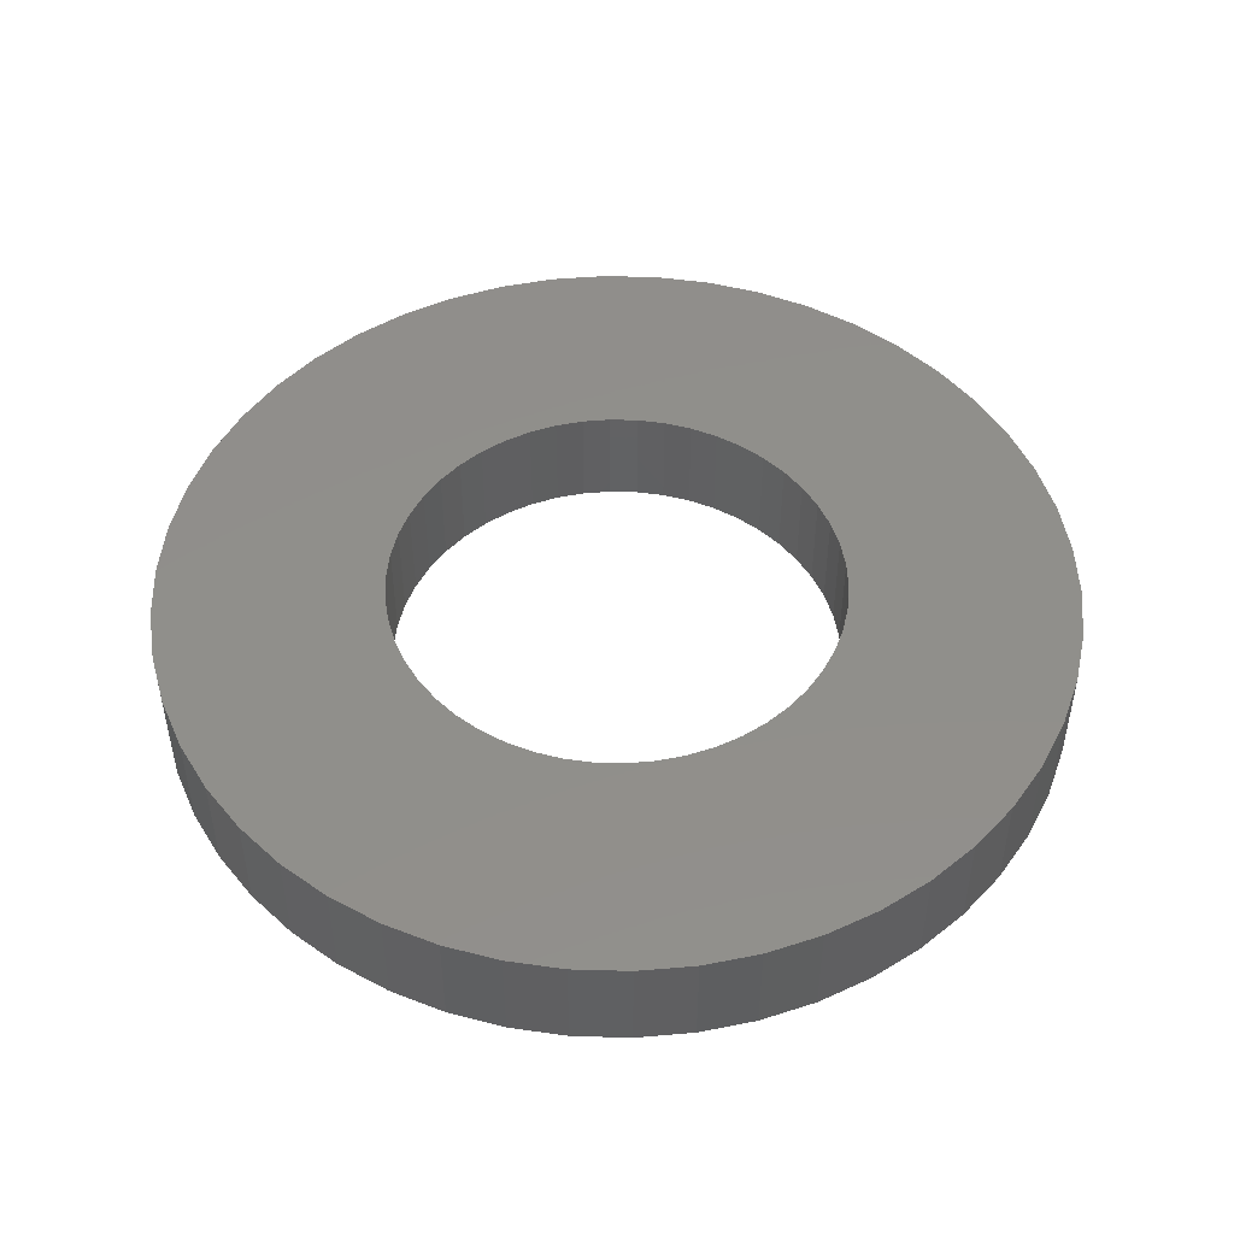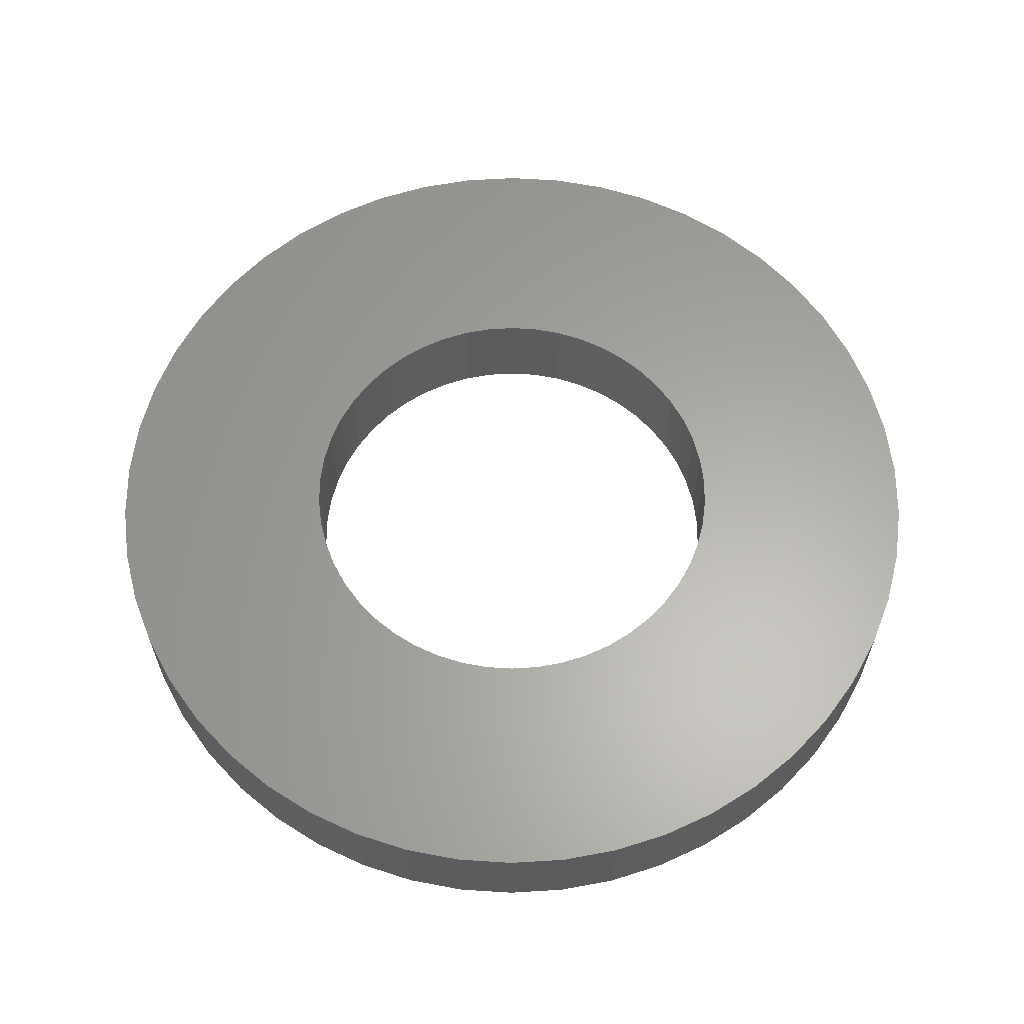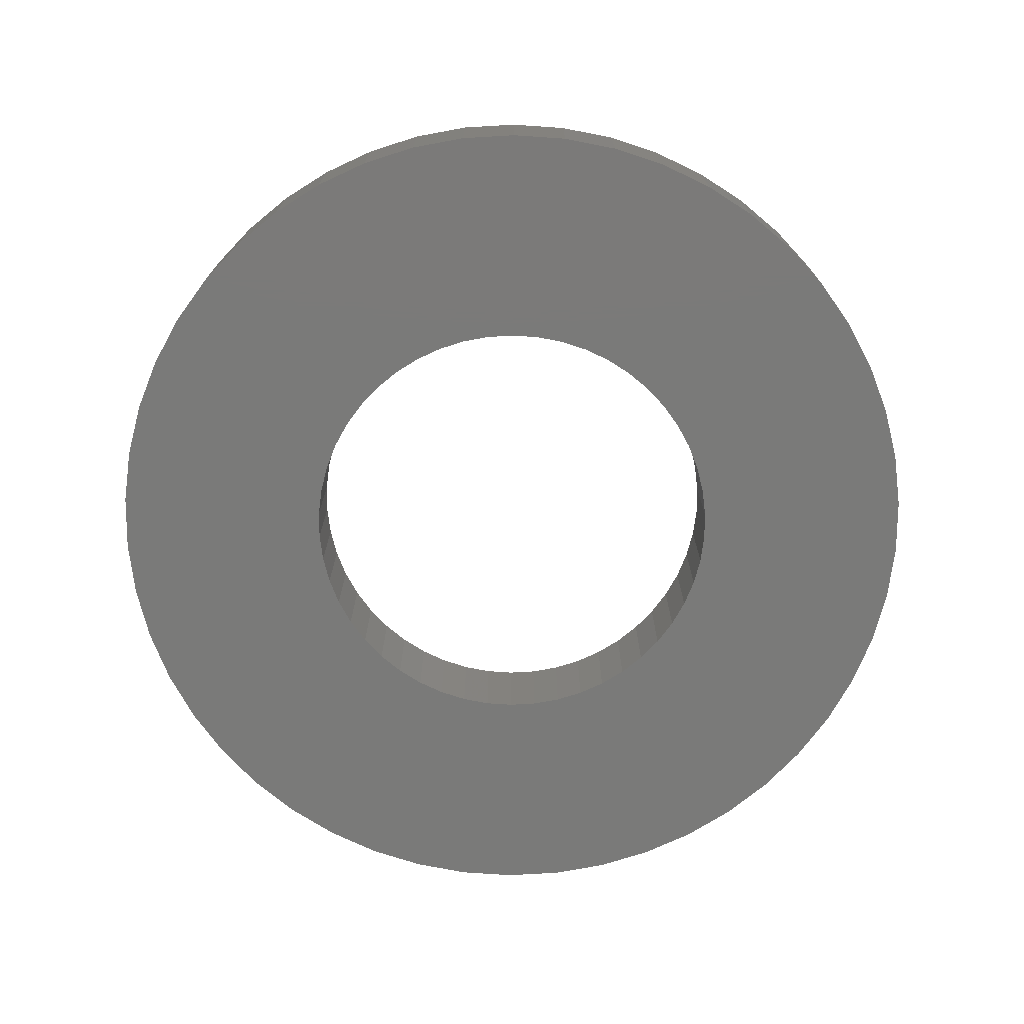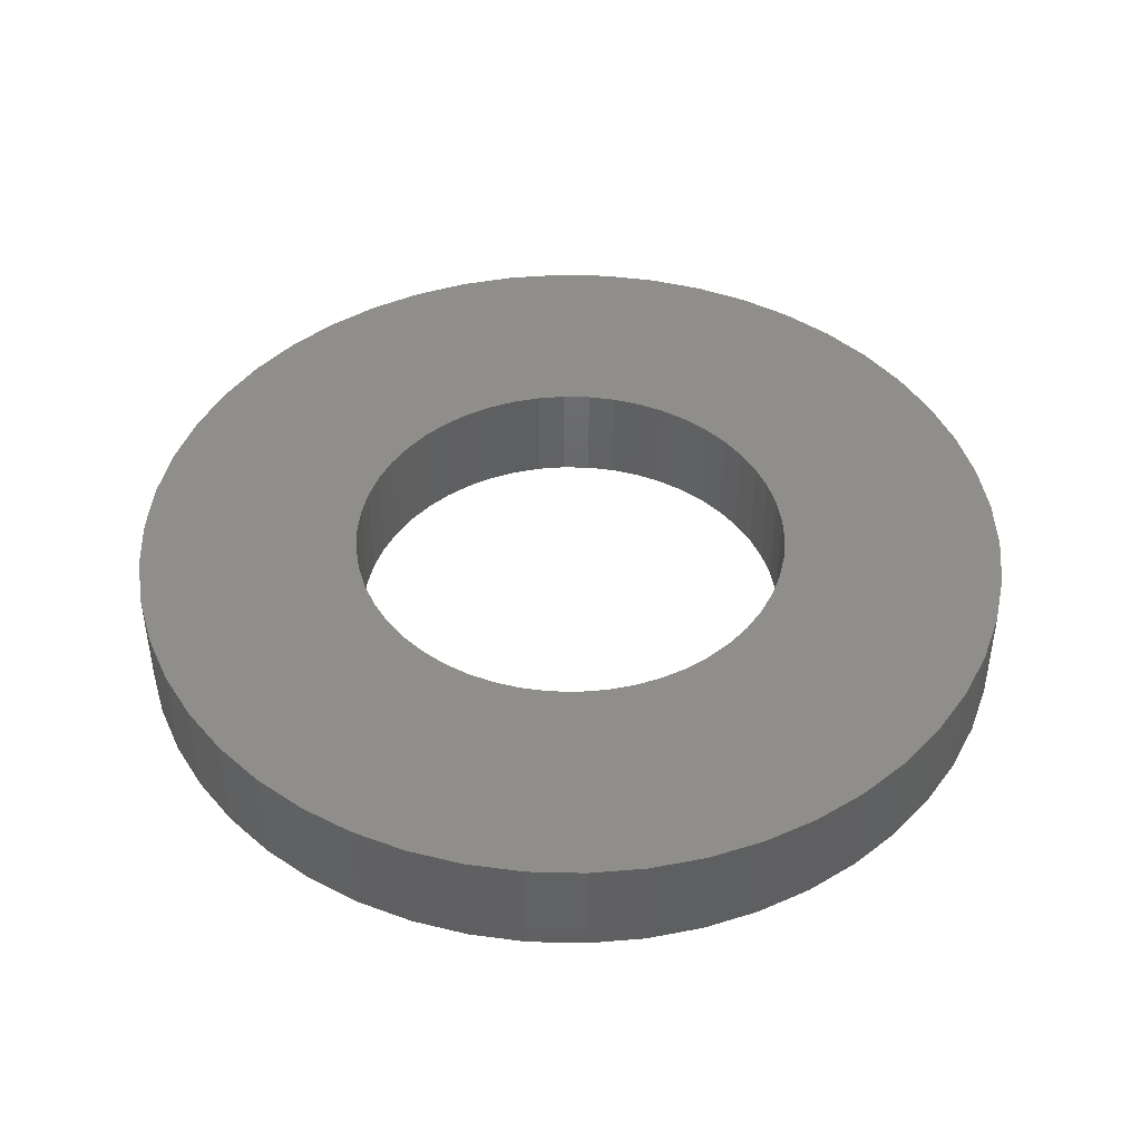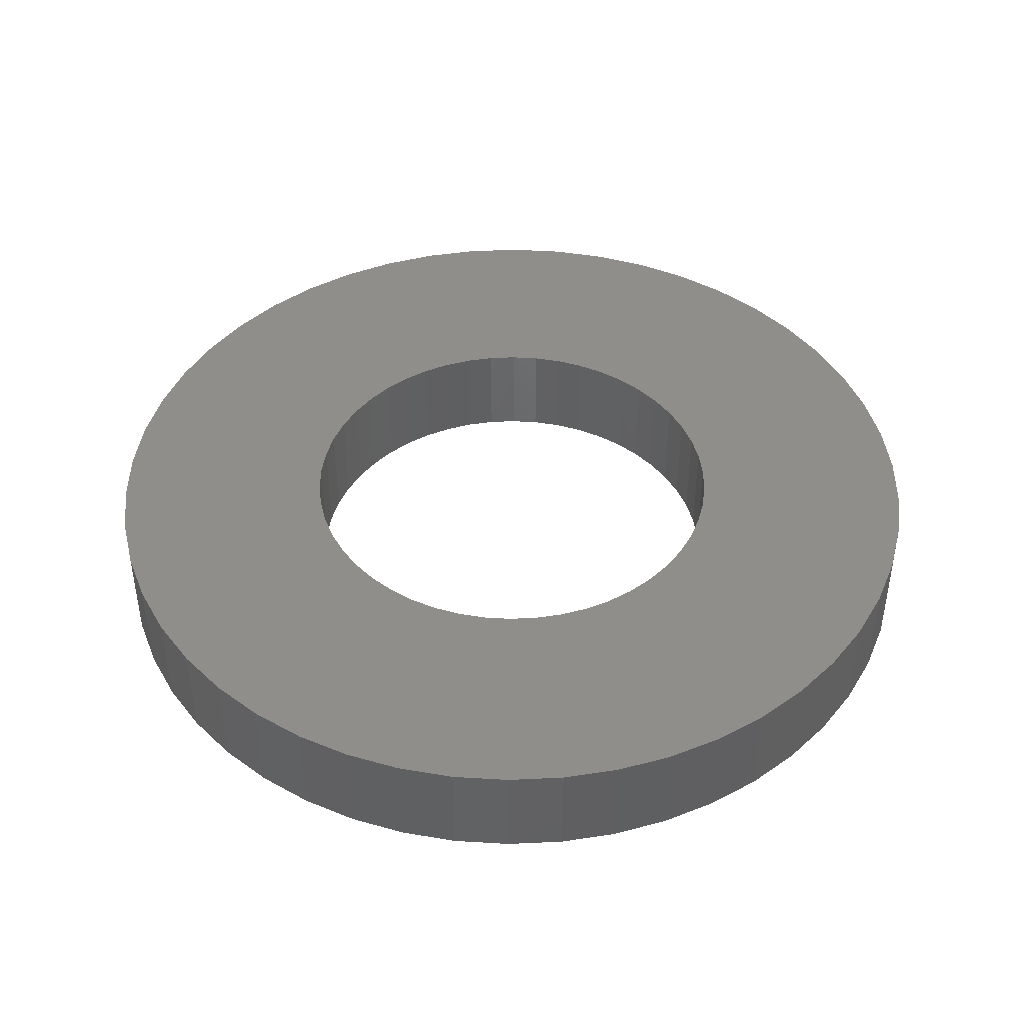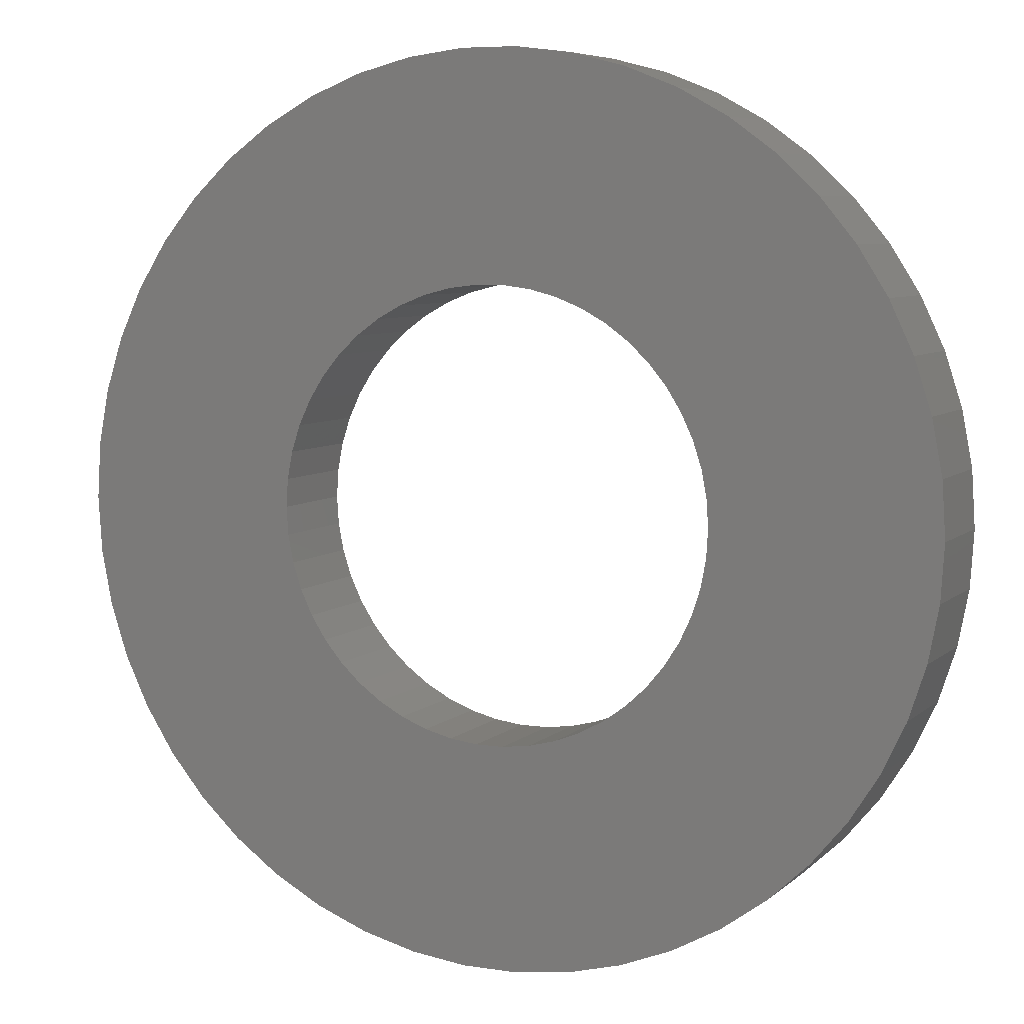
<metadata>
{"format":"stl","ext":"stl","renderer":"f3d","projection":"perspective","resolution":1024,"background":"white","views":[{"elev":48.5,"azim":-12.6,"up":"+Z"},{"elev":62.4,"azim":90.1,"up":"+Z"},{"elev":-73.2,"azim":82.5,"up":"+Z"},{"elev":44.3,"azim":66.5,"up":"+Z"},{"elev":43.6,"azim":-139.9,"up":"+Z"},{"elev":6.6,"azim":24.6,"up":"+Y"}]}
</metadata>
<code>
# stl→obj: 200 verts, 400 faces
v 8.5 0 1
v 8.433 1.065 -1
v 8.433 1.065 1
v 8.5 0 -1
v -8.5 0 -1
v -8.433 1.065 1
v -8.433 1.065 -1
v -8.5 0 1
v 0.5337 8.483 -1
v -0.5337 8.483 1
v 0.5337 8.483 1
v -0.5337 8.483 -1
v -0.5337 -8.483 -1
v 0.5337 -8.483 1
v -0.5337 -8.483 1
v 0.5337 -8.483 -1
v 6.196 5.819 -1
v 5.418 6.549 1
v 6.196 5.819 1
v 5.418 6.549 -1
v -5.418 6.549 -1
v -6.196 5.819 1
v -5.418 6.549 1
v -6.196 5.819 -1
v -2.627 8.084 -1
v -3.619 7.691 1
v -2.627 8.084 1
v -3.619 7.691 -1
v 7.903 3.129 1
v 7.449 4.095 -1
v 7.449 4.095 1
v 7.903 3.129 -1
v 3.619 7.691 -1
v 2.627 8.084 1
v 3.619 7.691 1
v 2.627 8.084 -1
v 1.593 8.349 1
v 1.593 8.349 -1
v 4.555 7.177 -1
v 4.555 7.177 1
v -7.903 3.129 -1
v -7.449 4.095 1
v -7.449 4.095 -1
v -7.903 3.129 1
v 4.25 0 1
v 4.216 0.5327 1
v 8.233 2.114 1
v 8.433 -1.065 1
v 4.116 1.057 1
v 4.216 -0.5327 1
v 3.952 1.565 1
v 8.233 -2.114 1
v 3.724 2.047 1
v 6.877 4.996 1
v 4.116 -1.057 1
v 3.438 2.498 1
v 7.903 -3.129 1
v 3.098 2.909 1
v 3.952 -1.565 1
v 2.709 3.275 1
v 7.449 -4.095 1
v 3.724 -2.047 1
v 2.277 3.588 1
v 1.81 3.846 1
v 1.313 4.042 1
v 0.7964 4.175 1
v 0.2669 4.242 1
v -0.2669 4.242 1
v -0.7964 4.175 1
v -1.593 8.349 1
v -1.313 4.042 1
v -1.81 3.846 1
v -2.277 3.588 1
v -4.555 7.177 1
v -2.709 3.275 1
v -3.098 2.909 1
v -3.438 2.498 1
v -6.877 4.996 1
v -3.724 2.047 1
v 6.877 -4.996 1
v 3.438 -2.498 1
v 6.196 -5.819 1
v 3.098 -2.909 1
v 5.418 -6.549 1
v 2.709 -3.275 1
v 4.555 -7.177 1
v 2.277 -3.588 1
v 3.619 -7.691 1
v 1.81 -3.846 1
v 2.627 -8.084 1
v 1.313 -4.042 1
v 1.593 -8.349 1
v 0.7964 -4.175 1
v 0.2669 -4.242 1
v -0.2669 -4.242 1
v -0.7964 -4.175 1
v -1.593 -8.349 1
v -1.313 -4.042 1
v -2.627 -8.084 1
v -1.81 -3.846 1
v -3.619 -7.691 1
v -2.277 -3.588 1
v -4.555 -7.177 1
v -2.709 -3.275 1
v -5.418 -6.549 1
v -3.098 -2.909 1
v -6.196 -5.819 1
v -3.438 -2.498 1
v -6.877 -4.996 1
v -3.724 -2.047 1
v -7.449 -4.095 1
v -3.952 -1.565 1
v -7.903 -3.129 1
v -4.116 -1.057 1
v -8.233 -2.114 1
v -4.216 -0.5327 1
v -8.433 -1.065 1
v -4.25 0 1
v -3.952 1.565 1
v -4.116 1.057 1
v -8.233 2.114 1
v -4.216 0.5327 1
v -1.593 8.349 -1
v 4.25 0 -1
v 8.433 -1.065 -1
v 4.216 -0.5327 -1
v 8.233 -2.114 -1
v 4.116 -1.057 -1
v 7.903 -3.129 -1
v 4.216 0.5327 -1
v 3.952 -1.565 -1
v 7.449 -4.095 -1
v 8.233 2.114 -1
v 3.724 -2.047 -1
v 6.877 -4.996 -1
v 4.116 1.057 -1
v 3.438 -2.498 -1
v 6.196 -5.819 -1
v 3.098 -2.909 -1
v 5.418 -6.549 -1
v 3.952 1.565 -1
v 2.709 -3.275 -1
v 4.555 -7.177 -1
v 3.724 2.047 -1
v 2.277 -3.588 -1
v 3.619 -7.691 -1
v 1.81 -3.846 -1
v 2.627 -8.084 -1
v 1.313 -4.042 -1
v 1.593 -8.349 -1
v 0.7964 -4.175 -1
v 0.2669 -4.242 -1
v -0.2669 -4.242 -1
v -0.7964 -4.175 -1
v -1.593 -8.349 -1
v -1.313 -4.042 -1
v -2.627 -8.084 -1
v -1.81 -3.846 -1
v -3.619 -7.691 -1
v -2.277 -3.588 -1
v -4.555 -7.177 -1
v -2.709 -3.275 -1
v -5.418 -6.549 -1
v -3.098 -2.909 -1
v -6.196 -5.819 -1
v -3.438 -2.498 -1
v -6.877 -4.996 -1
v -7.449 -4.095 -1
v -3.724 -2.047 -1
v 6.877 4.996 -1
v 3.438 2.498 -1
v 3.098 2.909 -1
v 2.709 3.275 -1
v 2.277 3.588 -1
v 1.81 3.846 -1
v 1.313 4.042 -1
v 0.7964 4.175 -1
v 0.2669 4.242 -1
v -0.2669 4.242 -1
v -0.7964 4.175 -1
v -1.313 4.042 -1
v -1.81 3.846 -1
v -2.277 3.588 -1
v -4.555 7.177 -1
v -2.709 3.275 -1
v -3.098 2.909 -1
v -3.438 2.498 -1
v -6.877 4.996 -1
v -3.724 2.047 -1
v -3.952 1.565 -1
v -4.116 1.057 -1
v -8.233 2.114 -1
v -4.216 0.5327 -1
v -4.25 0 -1
v -3.952 -1.565 -1
v -7.903 -3.129 -1
v -4.116 -1.057 -1
v -8.233 -2.114 -1
v -4.216 -0.5327 -1
v -8.433 -1.065 -1
f 1 2 3
f 2 1 4
f 5 6 7
f 6 5 8
f 9 10 11
f 10 9 12
f 13 14 15
f 14 13 16
f 17 18 19
f 18 17 20
f 21 22 23
f 22 21 24
f 25 26 27
f 26 25 28
f 29 30 31
f 30 29 32
f 33 34 35
f 34 33 36
f 36 37 34
f 37 36 38
f 39 35 40
f 35 39 33
f 41 42 43
f 42 41 44
f 45 1 3
f 46 3 47
f 1 45 48
f 49 47 29
f 50 48 45
f 51 29 31
f 48 50 52
f 53 31 54
f 55 52 50
f 56 54 19
f 52 55 57
f 58 19 18
f 59 57 55
f 60 18 40
f 57 59 61
f 62 61 59
f 3 46 45
f 47 49 46
f 29 51 49
f 31 53 51
f 63 40 35
f 54 56 53
f 19 58 56
f 18 60 58
f 64 35 34
f 40 63 60
f 35 64 63
f 65 34 37
f 34 65 64
f 37 66 65
f 11 66 37
f 11 67 66
f 11 68 67
f 10 68 11
f 10 69 68
f 70 69 10
f 69 70 71
f 27 71 70
f 71 27 72
f 26 72 27
f 72 26 73
f 74 73 26
f 73 74 75
f 23 75 74
f 75 23 76
f 22 76 23
f 76 22 77
f 78 77 22
f 42 79 78
f 77 78 79
f 61 62 80
f 81 80 62
f 80 81 82
f 83 82 81
f 82 83 84
f 85 84 83
f 84 85 86
f 87 86 85
f 86 87 88
f 89 88 87
f 88 89 90
f 91 90 89
f 90 91 92
f 93 92 91
f 93 14 92
f 94 14 93
f 95 14 94
f 95 15 14
f 96 15 95
f 97 96 98
f 96 97 15
f 99 98 100
f 101 100 102
f 98 99 97
f 103 102 104
f 105 104 106
f 107 106 108
f 100 101 99
f 109 108 110
f 111 110 112
f 113 112 114
f 115 114 116
f 102 103 101
f 117 116 118
f 79 42 119
f 44 119 42
f 104 105 103
f 119 44 120
f 106 107 105
f 121 120 44
f 108 109 107
f 120 121 122
f 110 111 109
f 6 122 121
f 112 113 111
f 122 6 118
f 114 115 113
f 8 118 6
f 116 117 115
f 118 8 117
f 12 70 10
f 70 12 123
f 124 4 125
f 126 125 127
f 4 124 2
f 128 127 129
f 130 2 124
f 131 129 132
f 2 130 133
f 134 132 135
f 136 133 130
f 137 135 138
f 133 136 32
f 139 138 140
f 141 32 136
f 142 140 143
f 32 141 30
f 144 30 141
f 125 126 124
f 127 128 126
f 129 131 128
f 132 134 131
f 145 143 146
f 135 137 134
f 138 139 137
f 140 142 139
f 147 146 148
f 143 145 142
f 146 147 145
f 149 148 150
f 148 149 147
f 150 151 149
f 16 151 150
f 16 152 151
f 16 153 152
f 13 153 16
f 13 154 153
f 155 154 13
f 154 155 156
f 157 156 155
f 156 157 158
f 159 158 157
f 158 159 160
f 161 160 159
f 160 161 162
f 163 162 161
f 162 163 164
f 165 164 163
f 164 165 166
f 167 166 165
f 168 169 167
f 166 167 169
f 30 144 170
f 171 170 144
f 170 171 17
f 172 17 171
f 17 172 20
f 173 20 172
f 20 173 39
f 174 39 173
f 39 174 33
f 175 33 174
f 33 175 36
f 176 36 175
f 36 176 38
f 177 38 176
f 177 9 38
f 178 9 177
f 179 9 178
f 179 12 9
f 180 12 179
f 123 180 181
f 180 123 12
f 25 181 182
f 28 182 183
f 181 25 123
f 184 183 185
f 21 185 186
f 24 186 187
f 182 28 25
f 188 187 189
f 43 189 190
f 41 190 191
f 192 191 193
f 183 184 28
f 7 193 194
f 169 168 195
f 196 195 168
f 185 21 184
f 195 196 197
f 186 24 21
f 198 197 196
f 187 188 24
f 197 198 199
f 189 43 188
f 200 199 198
f 190 41 43
f 199 200 194
f 191 192 41
f 5 194 200
f 193 7 192
f 194 5 7
f 16 92 14
f 92 16 150
f 47 32 29
f 32 47 133
f 3 133 47
f 133 3 2
f 54 17 19
f 17 54 170
f 31 170 54
f 170 31 30
f 38 11 37
f 11 38 9
f 20 40 18
f 40 20 39
f 43 78 188
f 78 43 42
f 188 22 24
f 22 188 78
f 192 44 41
f 44 192 121
f 7 121 192
f 121 7 6
f 28 74 26
f 74 28 184
f 184 23 74
f 23 184 21
f 123 27 70
f 27 123 25
f 48 4 1
f 4 48 125
f 61 129 57
f 129 61 132
f 165 105 107
f 105 165 163
f 168 113 196
f 113 168 111
f 167 111 168
f 111 167 109
f 146 86 88
f 86 146 143
f 57 127 52
f 127 57 129
f 165 109 167
f 109 165 107
f 198 117 200
f 117 198 115
f 200 8 5
f 8 200 117
f 196 115 198
f 115 196 113
f 140 82 84
f 82 140 138
f 148 88 90
f 88 148 146
f 150 90 92
f 90 150 148
f 52 125 48
f 125 52 127
f 80 132 61
f 132 80 135
f 82 135 80
f 135 82 138
f 155 15 97
f 15 155 13
f 163 103 105
f 103 163 161
f 143 84 86
f 84 143 140
f 157 97 99
f 97 157 155
f 159 99 101
f 99 159 157
f 161 101 103
f 101 161 159
f 144 56 171
f 56 144 53
f 177 65 66
f 65 177 176
f 176 64 65
f 64 176 175
f 182 71 72
f 71 182 181
f 119 189 79
f 189 119 190
f 128 50 126
f 50 128 55
f 174 60 63
f 60 174 173
f 77 186 76
f 186 77 187
f 183 72 73
f 72 183 182
f 180 68 69
f 68 180 179
f 124 46 130
f 46 124 45
f 131 55 128
f 55 131 59
f 142 87 85
f 87 142 145
f 173 58 60
f 58 173 172
f 179 67 68
f 67 179 178
f 175 63 64
f 63 175 174
f 118 193 122
f 193 118 194
f 120 190 119
f 190 120 191
f 79 187 77
f 187 79 189
f 181 69 71
f 69 181 180
f 185 73 75
f 73 185 183
f 186 75 76
f 75 186 185
f 126 45 124
f 45 126 50
f 137 62 134
f 62 137 81
f 151 94 93
f 94 151 152
f 139 85 83
f 85 139 142
f 141 53 144
f 53 141 51
f 136 51 141
f 51 136 49
f 130 49 136
f 49 130 46
f 171 58 172
f 58 171 56
f 178 66 67
f 66 178 177
f 122 191 120
f 191 122 193
f 134 59 131
f 59 134 62
f 154 98 96
f 98 154 156
f 153 96 95
f 96 153 154
f 116 194 118
f 194 116 199
f 108 169 110
f 169 108 166
f 110 195 112
f 195 110 169
f 149 93 91
f 93 149 151
f 145 89 87
f 89 145 147
f 160 104 102
f 104 160 162
f 156 100 98
f 100 156 158
f 152 95 94
f 95 152 153
f 106 166 108
f 166 106 164
f 162 106 104
f 106 162 164
f 139 81 137
f 81 139 83
f 158 102 100
f 102 158 160
f 112 197 114
f 197 112 195
f 114 199 116
f 199 114 197
f 147 91 89
f 91 147 149

</code>
